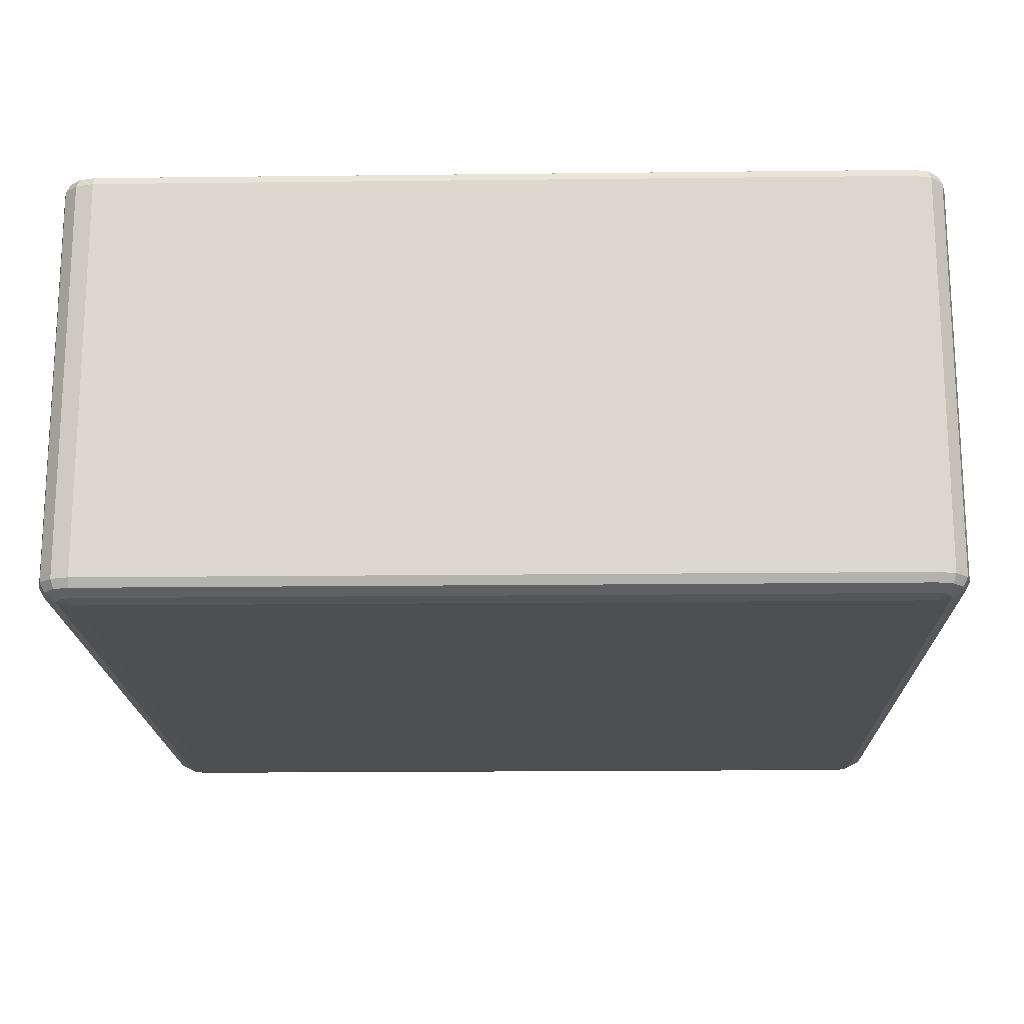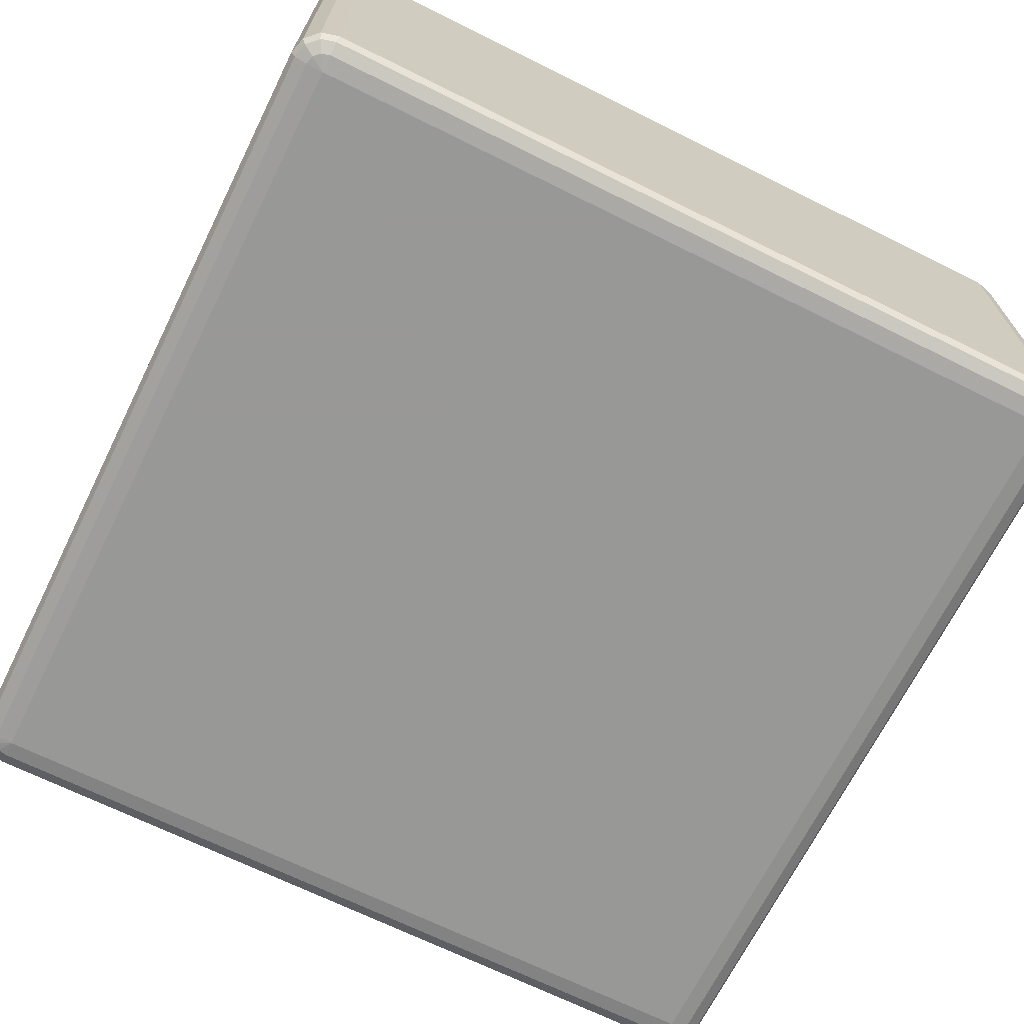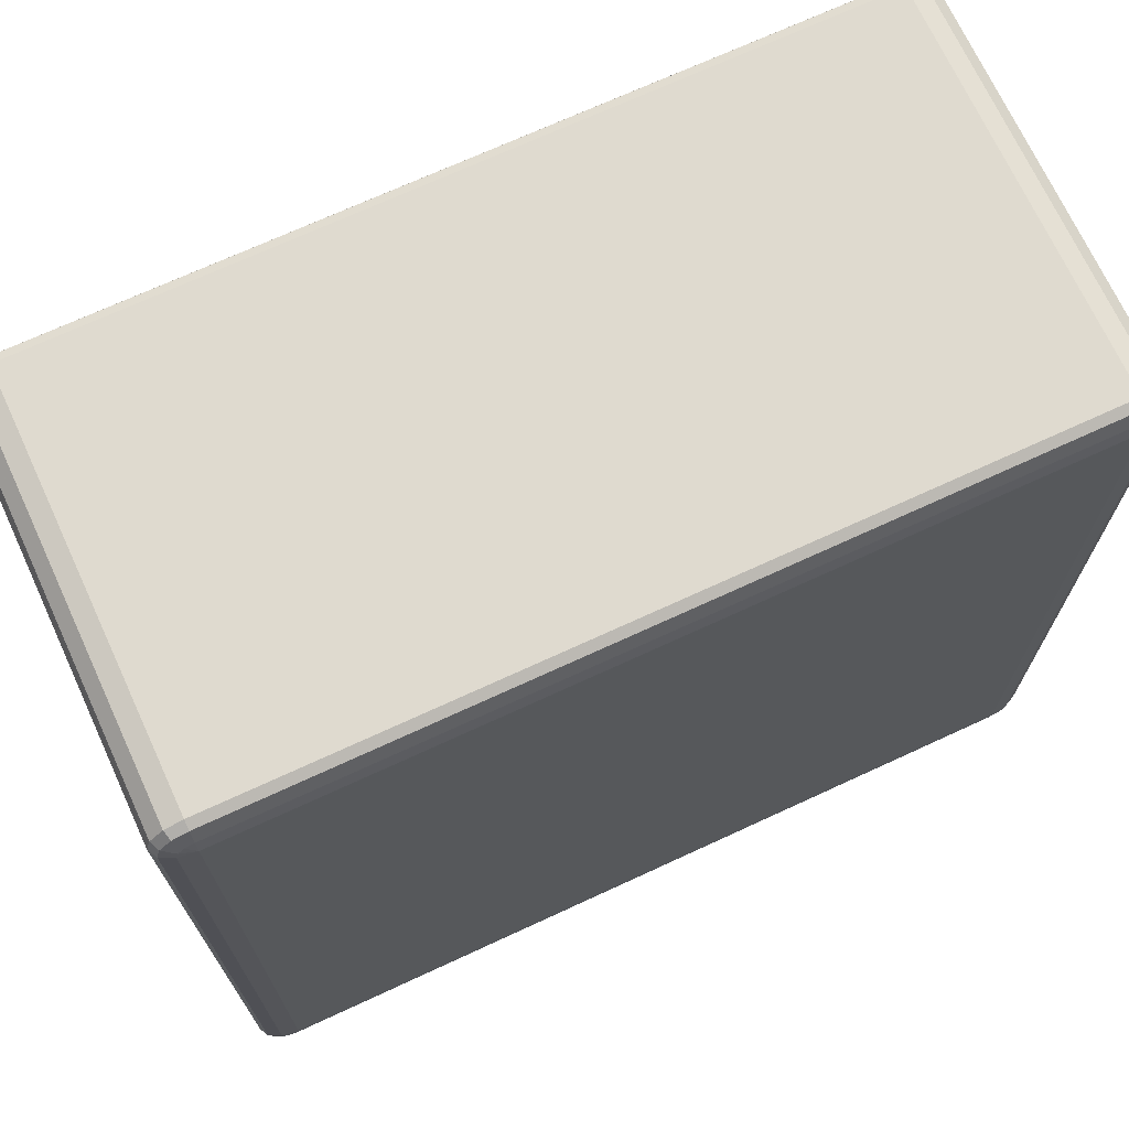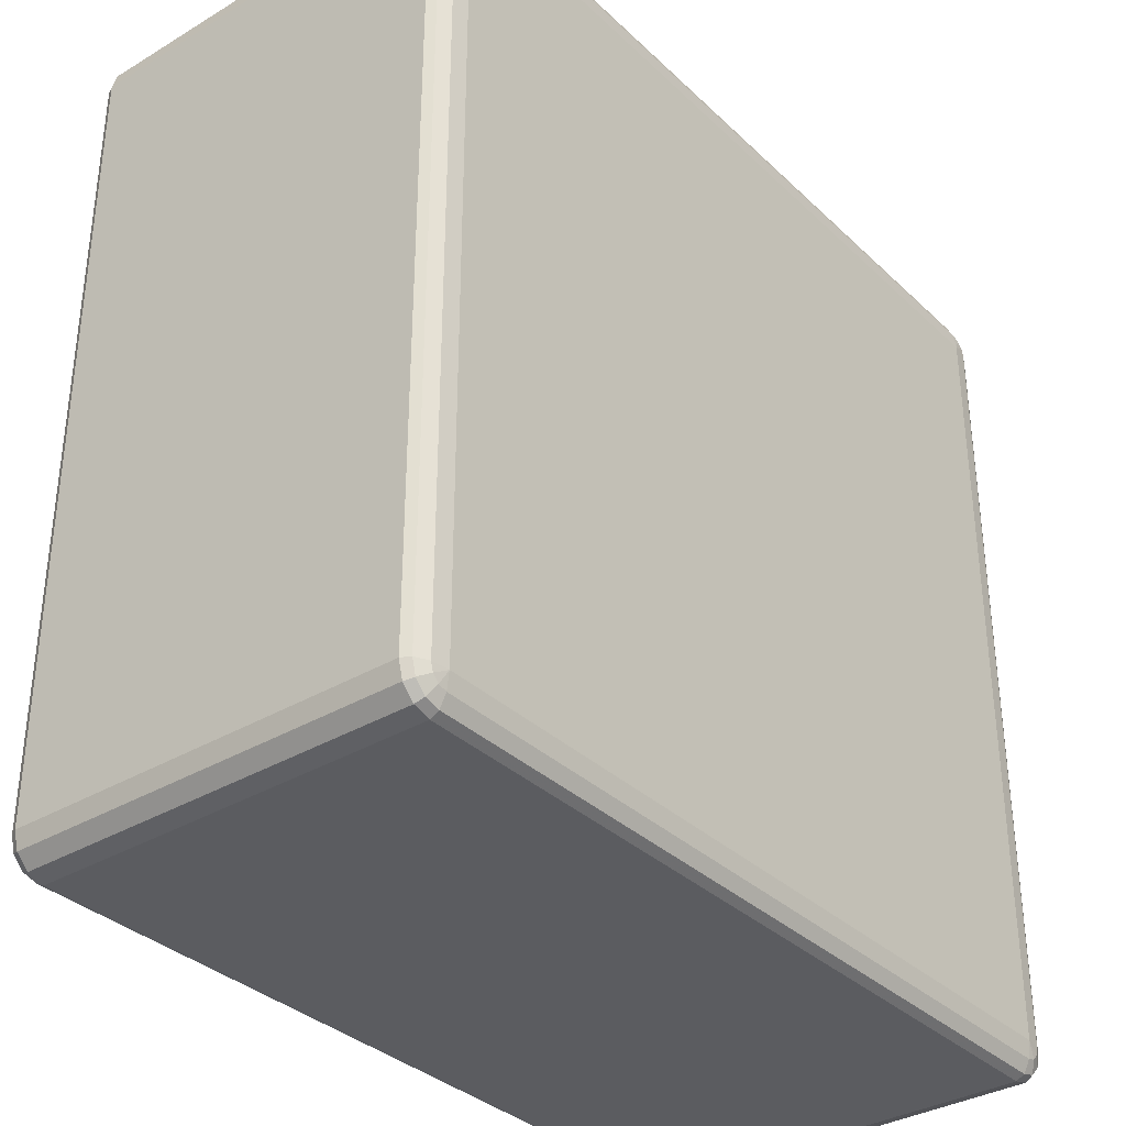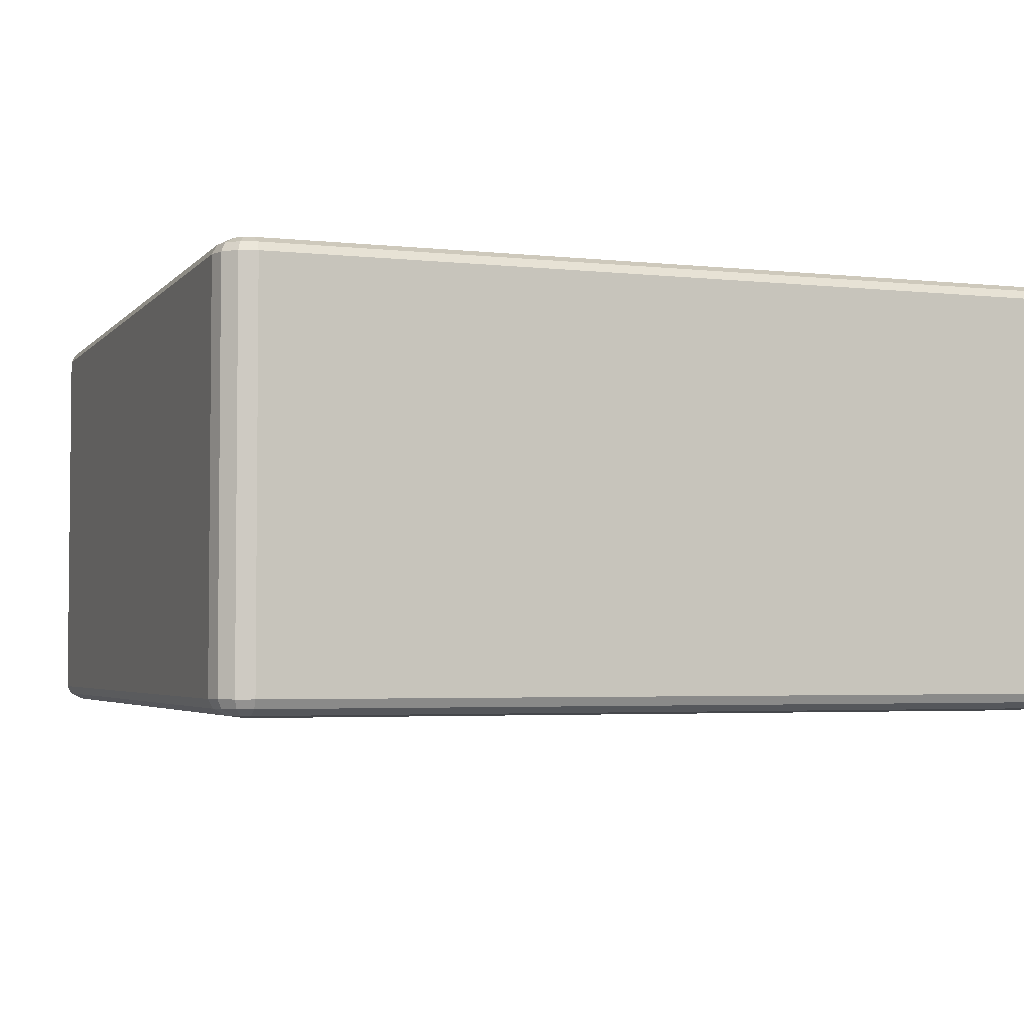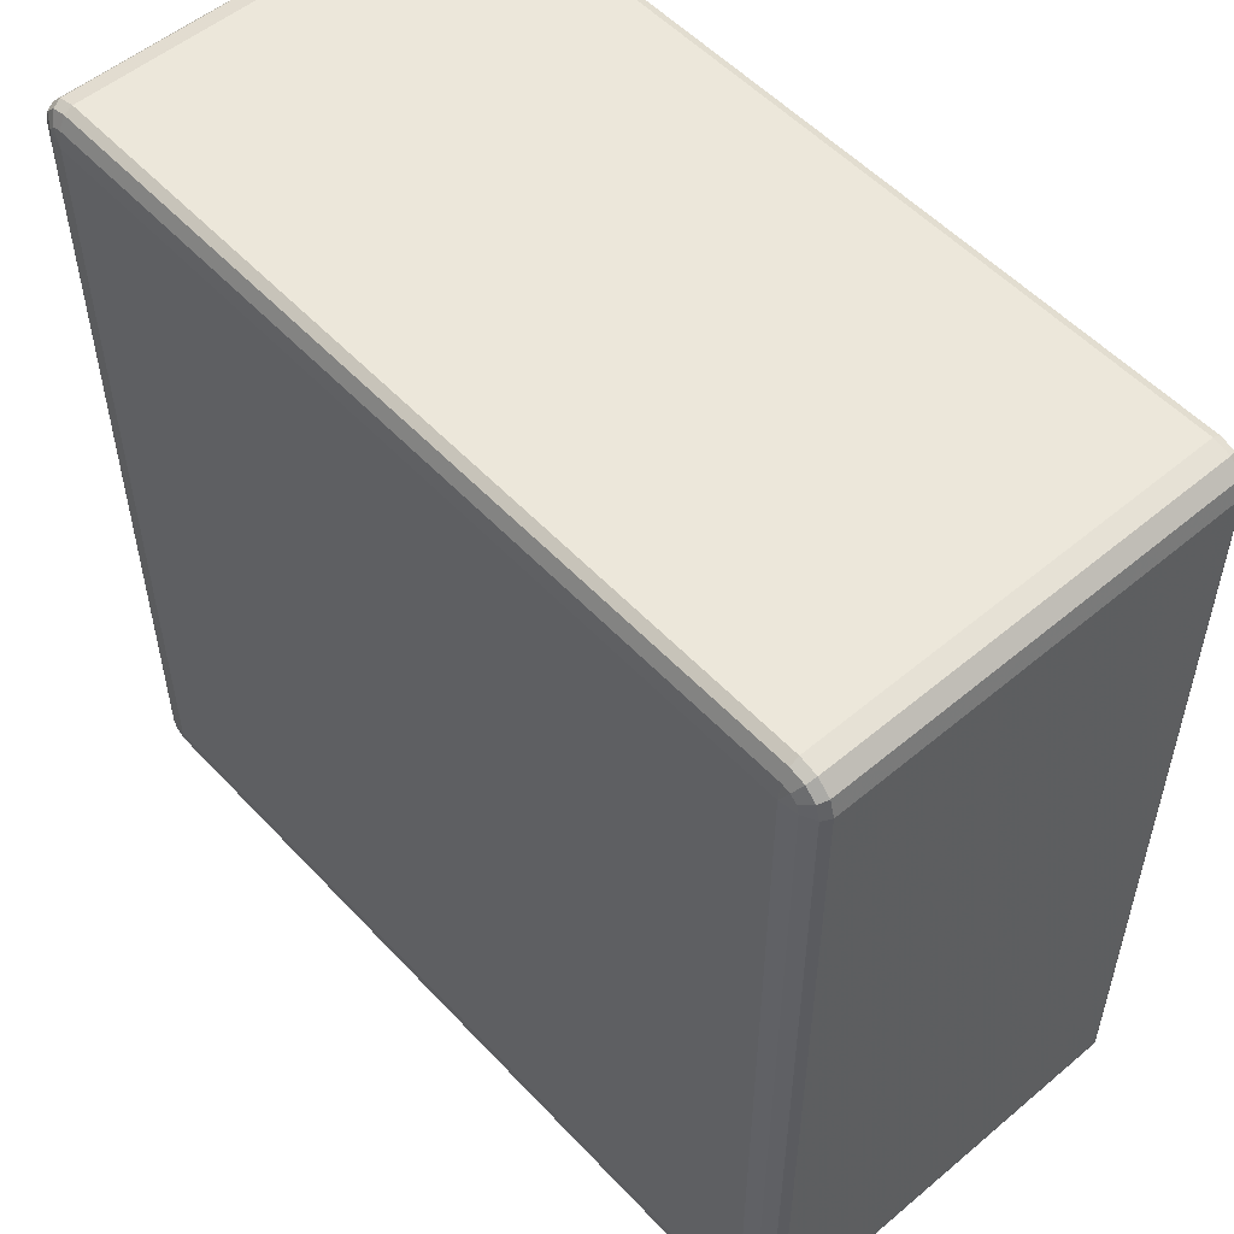
<metadata>
{"format":"obj","ext":"obj","renderer":"f3d","projection":"perspective","resolution":1024,"background":"white","views":[{"elev":-17.8,"azim":1.3,"up":"+Z"},{"elev":-68.5,"azim":63.6,"up":"+Z"},{"elev":70.8,"azim":155.2,"up":"+Y"},{"elev":-34.5,"azim":128.7,"up":"+Y"},{"elev":-3.6,"azim":69.9,"up":"+Z"},{"elev":53.6,"azim":48.2,"up":"+Y"}]}
</metadata>
<code>
v 2350 -7150 1378
v 2350 -7150 918
v 2330 -7145 918
v 2330 -7145 1378
v 2315 -7130 918
v 2315 -7130 1378
v 2310 -7110 918
v 2310 -7110 1378
v 2310 -6190 918
v 2310 -6190 1378
v 2315 -6170 918
v 2315 -6170 1378
v 2330 -6155 918
v 2330 -6155 1378
v 2350 -6150 918
v 2350 -6150 1378
v 3270 -6150 918
v 3270 -6150 1378
v 3290 -6155 918
v 3290 -6155 1378
v 3305 -6170 918
v 3305 -6170 1378
v 3310 -6190 918
v 3310 -6190 1378
v 3310 -7110 918
v 3310 -7110 1378
v 3305 -7130 918
v 3305 -7130 1378
v 3290 -7145 918
v 3290 -7145 1378
v 3270 -7150 918
v 3270 -7150 1378
v 2350 -7145 1388
v 2333 -7140 1388
v 3270 -7145 1388
v 2320 -7127 1388
v 3287 -7140 1388
v 2315 -7110 1388
v 3300 -7127 1388
v 2315 -6190 1388
v 3305 -7110 1388
v 2320 -6173 1388
v 3305 -6190 1388
v 2333 -6160 1388
v 3300 -6173 1388
v 2350 -6155 1388
v 3287 -6160 1388
v 3270 -6155 1388
v 3280 -6173 1395
v 3270 -6170 1395
v 2350 -6170 1395
v 2340 -6173 1395
v 2350 -6190 1398
v 2333 -6180 1395
v 2330 -6190 1395
v 3270 -6190 1398
v 2330 -7110 1395
v 2350 -7110 1398
v 2333 -7120 1395
v 2340 -7127 1395
v 2350 -7130 1395
v 3270 -7110 1398
v 3270 -7130 1395
v 3280 -7127 1395
v 3287 -7120 1395
v 3290 -7110 1395
v 3290 -6190 1395
v 3287 -6180 1395
v 2333 -7140 908
v 2350 -7145 908
v 2320 -7127 908
v 3270 -7145 908
v 2315 -7110 908
v 3287 -7140 908
v 2315 -6190 908
v 3300 -7127 908
v 2320 -6173 908
v 3305 -7110 908
v 2333 -6160 908
v 3305 -6190 908
v 2350 -6155 908
v 3300 -6173 908
v 3270 -6155 908
v 3287 -6160 908
v 3270 -6170 900.7
v 3280 -6173 900.7
v 3287 -6180 900.7
v 3290 -6190 900.7
v 3270 -6190 898
v 3290 -7110 900.7
v 2350 -6170 900.7
v 3287 -7120 900.7
v 2340 -6173 900.7
v 3280 -7127 900.7
v 2333 -6180 900.7
v 2350 -6190 898
v 2330 -6190 900.7
v 2330 -7110 900.7
v 3270 -7110 898
v 2350 -7110 898
v 2333 -7120 900.7
v 3270 -7130 900.7
v 2340 -7127 900.7
v 2350 -7130 900.7
f 3 2 1
f 1 4 3
f 5 3 4
f 4 6 5
f 7 5 6
f 6 8 7
f 9 7 8
f 8 10 9
f 11 9 10
f 10 12 11
f 13 11 12
f 12 14 13
f 15 13 14
f 14 16 15
f 17 15 16
f 16 18 17
f 19 17 18
f 18 20 19
f 21 19 20
f 20 22 21
f 23 21 22
f 22 24 23
f 25 23 24
f 24 26 25
f 27 25 26
f 26 28 27
f 29 27 28
f 28 30 29
f 31 29 30
f 30 32 31
f 2 31 32
f 32 1 2
f 4 1 33
f 33 34 4
f 6 4 34
f 35 33 1
f 1 32 35
f 34 36 6
f 8 6 36
f 37 35 32
f 32 30 37
f 36 38 8
f 10 8 38
f 39 37 30
f 30 28 39
f 38 40 10
f 12 10 40
f 41 39 28
f 28 26 41
f 40 42 12
f 14 12 42
f 43 41 26
f 26 24 43
f 42 44 14
f 16 14 44
f 45 43 24
f 24 22 45
f 44 46 16
f 18 16 46
f 47 45 22
f 22 20 47
f 20 18 48
f 48 47 20
f 46 48 18
f 45 47 49
f 47 48 50
f 50 49 47
f 48 46 51
f 51 50 48
f 52 51 46
f 46 44 52
f 50 51 53
f 51 52 53
f 54 52 44
f 52 54 53
f 44 42 54
f 55 54 42
f 54 55 53
f 42 40 55
f 53 56 50
f 49 50 56
f 57 55 40
f 40 38 57
f 58 53 55
f 55 57 58
f 56 53 58
f 59 57 38
f 57 59 58
f 38 36 59
f 60 59 36
f 59 60 58
f 36 34 60
f 61 60 34
f 60 61 58
f 34 33 61
f 62 58 61
f 58 62 56
f 63 61 33
f 61 63 62
f 33 35 63
f 64 63 35
f 63 64 62
f 35 37 64
f 65 64 37
f 64 65 62
f 37 39 65
f 65 66 62
f 66 65 39
f 56 62 66
f 39 41 66
f 67 66 41
f 66 67 56
f 41 43 67
f 67 68 56
f 68 67 43
f 68 49 56
f 43 45 68
f 49 68 45
f 2 3 69
f 69 70 2
f 31 2 70
f 71 69 3
f 3 5 71
f 70 72 31
f 29 31 72
f 73 71 5
f 5 7 73
f 72 74 29
f 27 29 74
f 75 73 7
f 7 9 75
f 74 76 27
f 25 27 76
f 77 75 9
f 9 11 77
f 76 78 25
f 23 25 78
f 79 77 11
f 11 13 79
f 78 80 23
f 21 23 80
f 81 79 13
f 13 15 81
f 80 82 21
f 19 21 82
f 83 81 15
f 15 17 83
f 17 19 84
f 84 83 17
f 82 84 19
f 81 83 85
f 83 84 86
f 86 85 83
f 84 82 87
f 87 86 84
f 88 87 82
f 82 80 88
f 87 89 86
f 88 89 87
f 86 89 85
f 90 88 80
f 80 78 90
f 85 91 81
f 91 85 89
f 79 81 91
f 92 90 78
f 78 76 92
f 91 93 79
f 77 79 93
f 94 92 76
f 76 74 94
f 93 95 77
f 75 77 95
f 91 96 93
f 93 96 95
f 89 96 91
f 95 97 75
f 95 96 97
f 73 75 97
f 97 98 73
f 98 97 96
f 71 73 98
f 96 89 99
f 99 89 88
f 88 90 99
f 92 99 90
f 94 99 92
f 96 100 98
f 99 100 96
f 98 101 71
f 98 100 101
f 69 71 101
f 102 99 94
f 100 99 102
f 102 94 74
f 74 72 102
f 101 103 69
f 101 100 103
f 70 69 103
f 102 104 100
f 103 100 104
f 104 102 72
f 103 104 70
f 72 70 104

</code>
